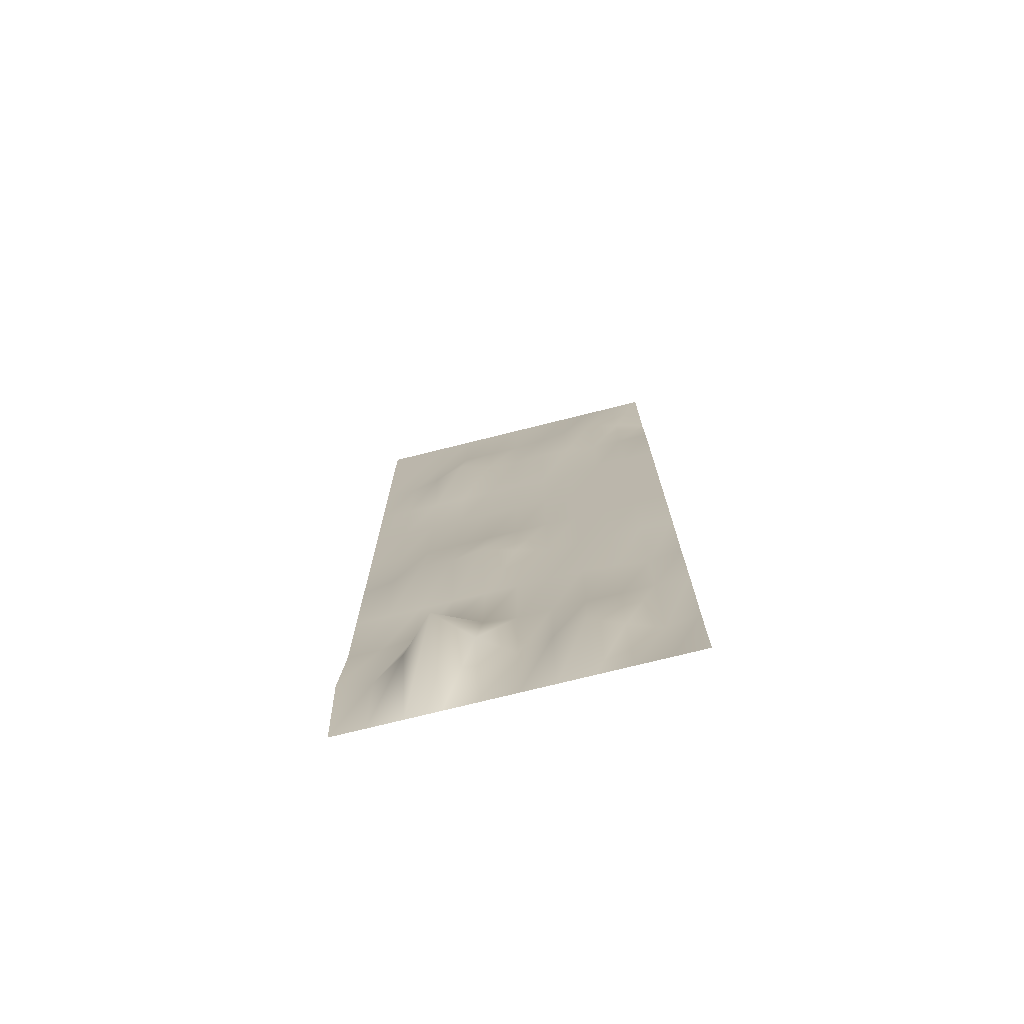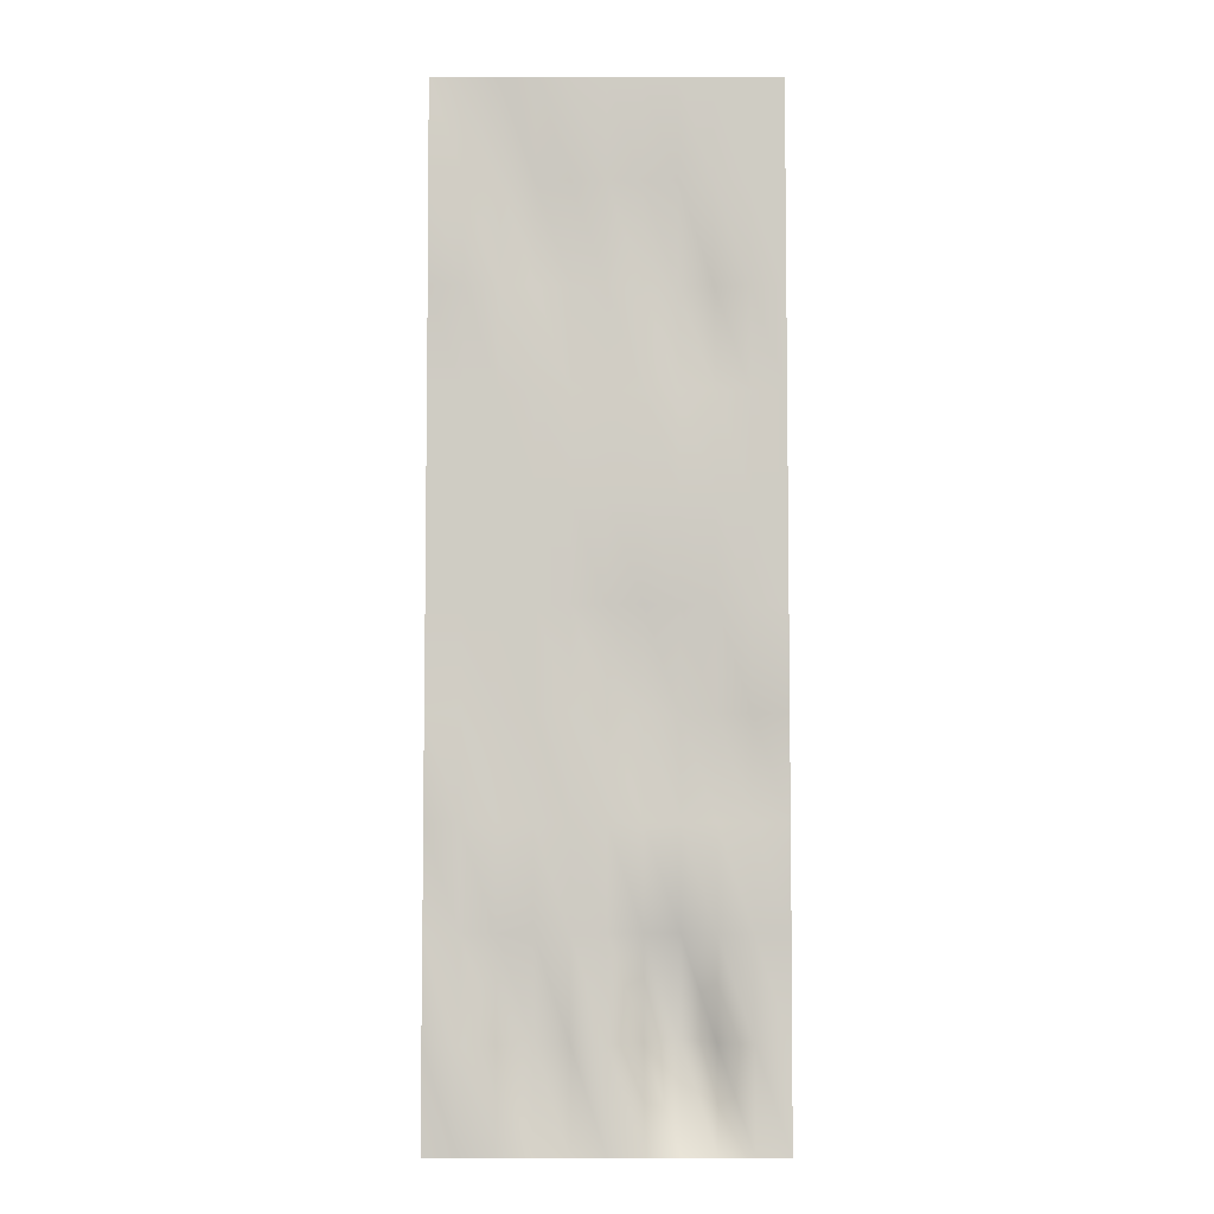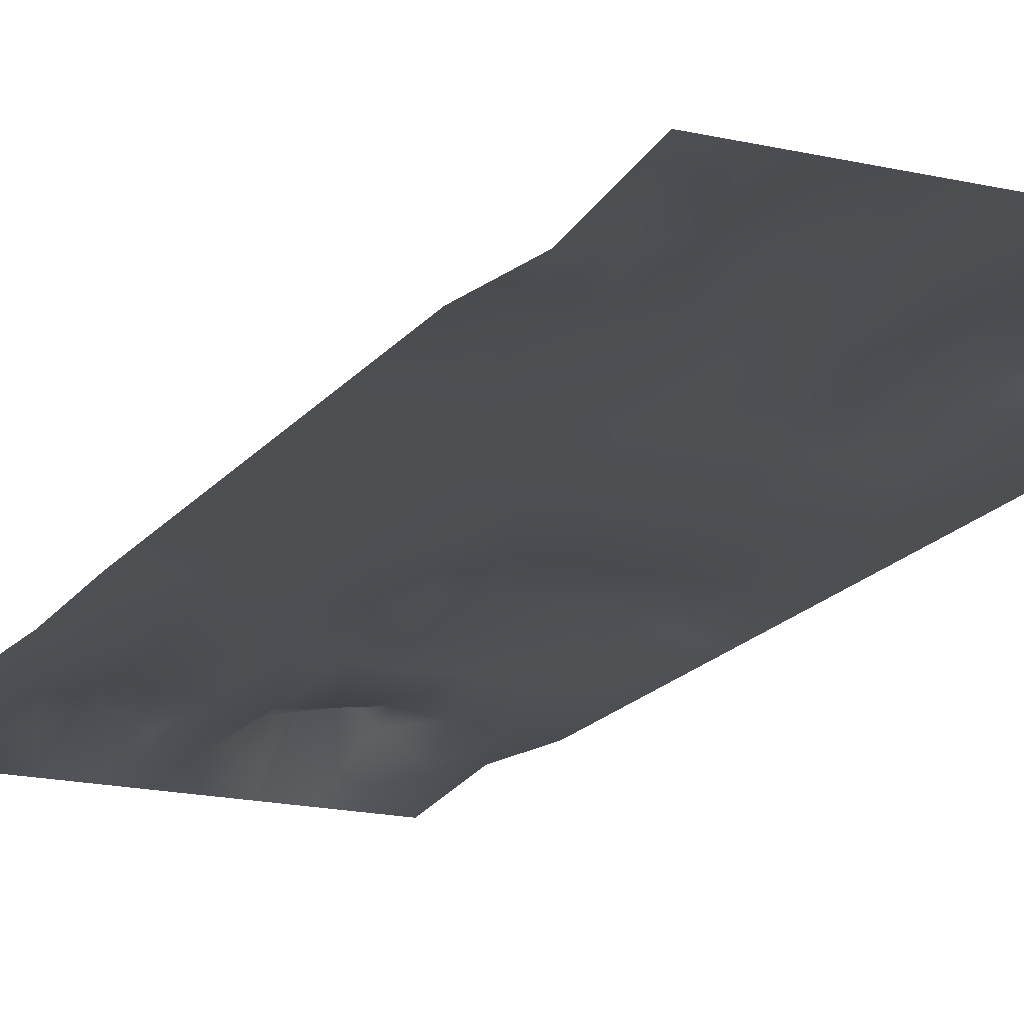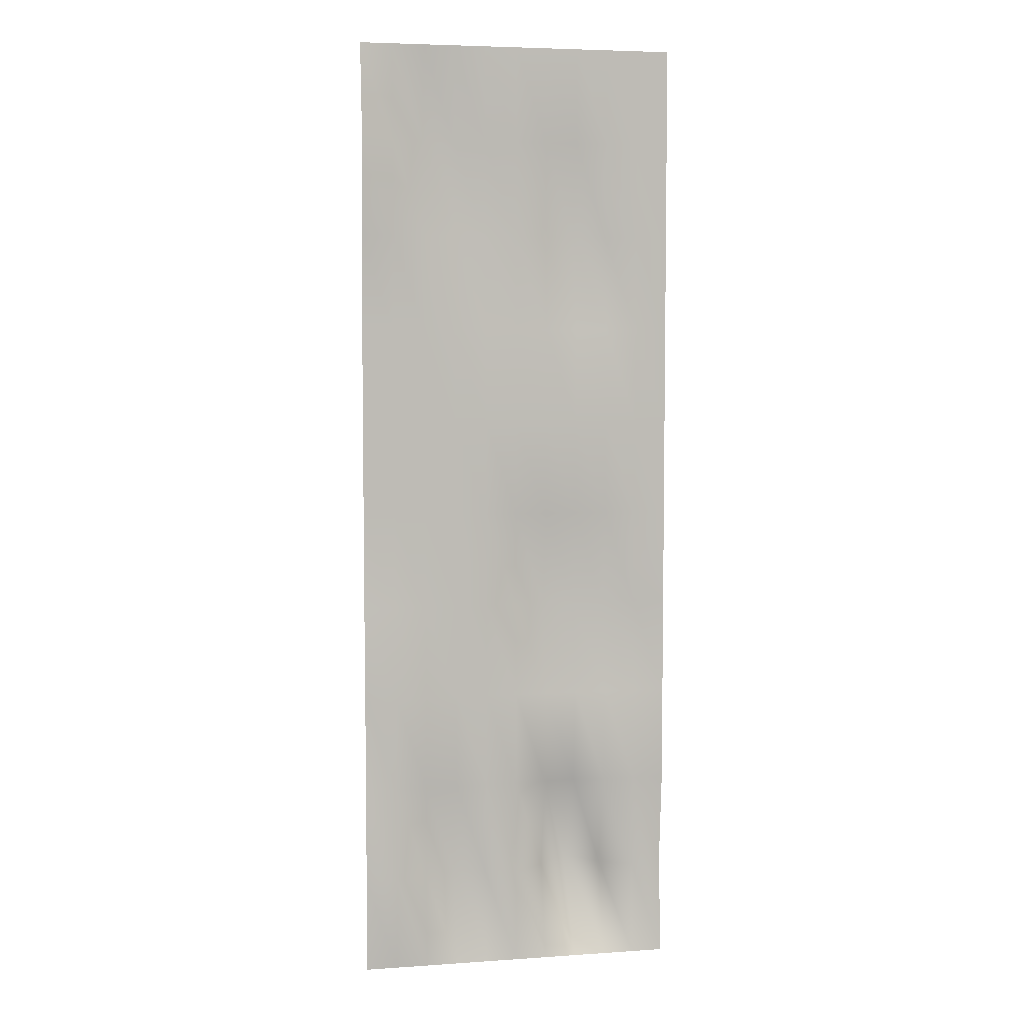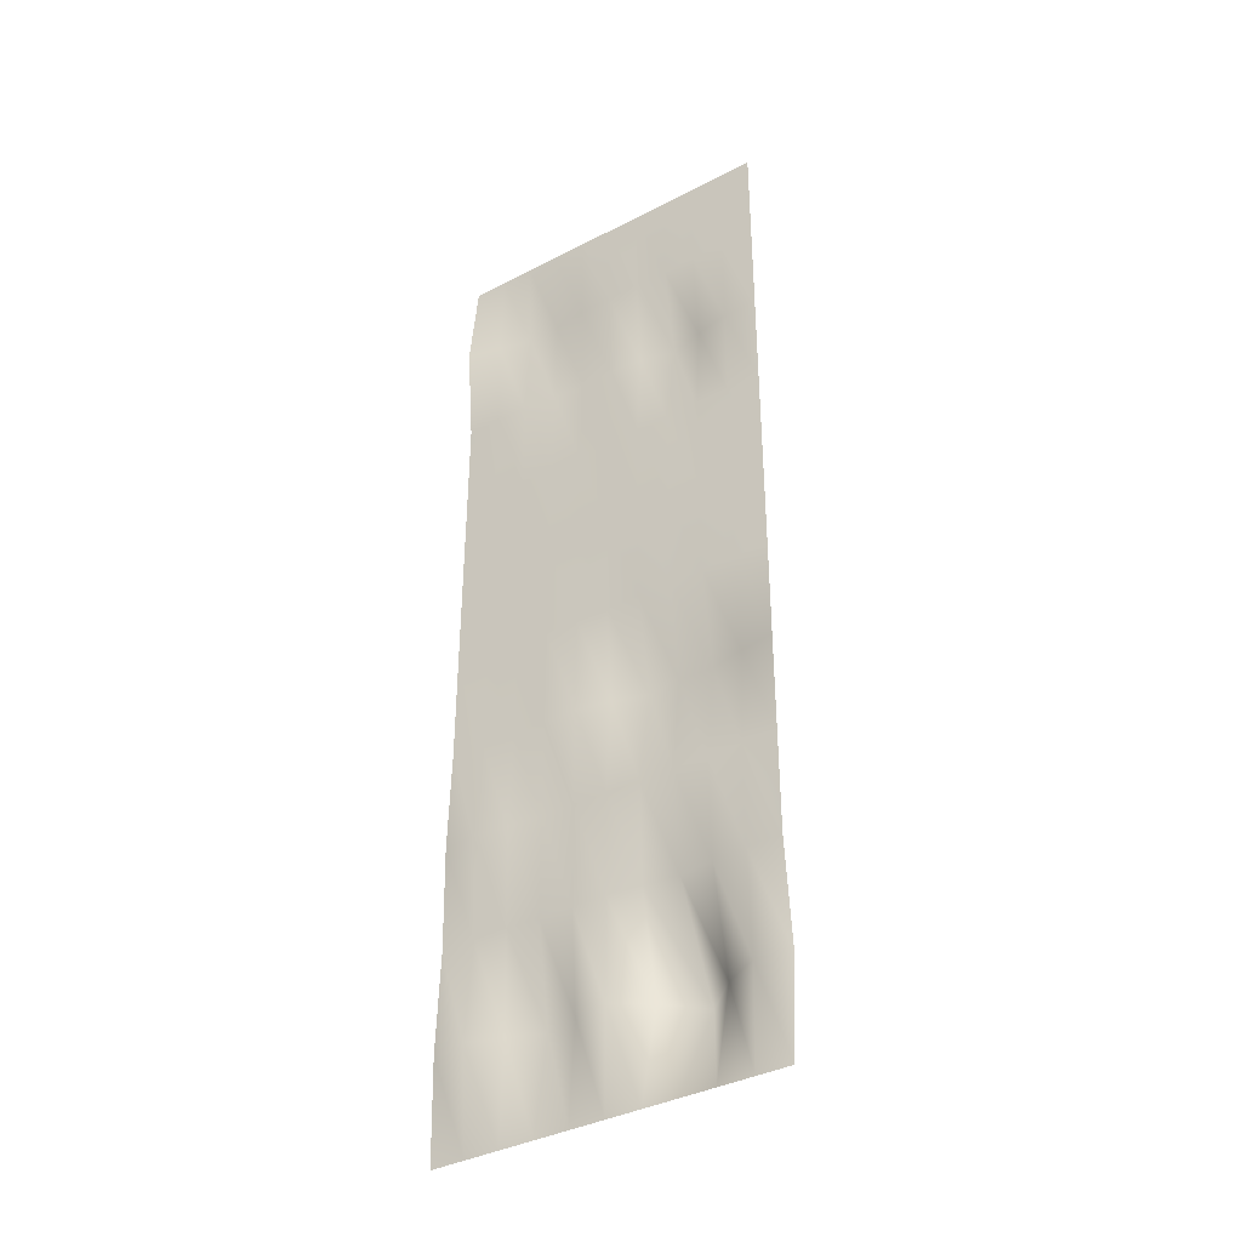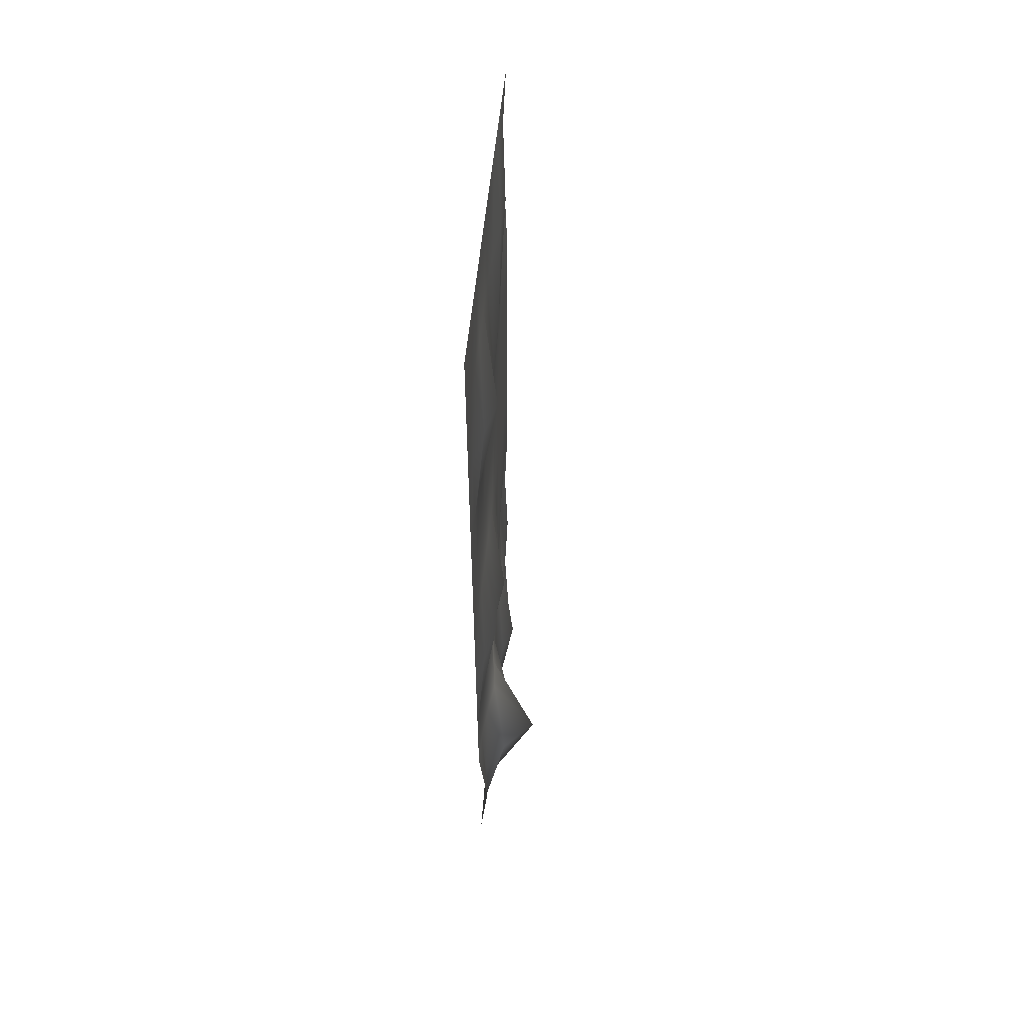
<metadata>
{"format":"obj","ext":"obj","renderer":"f3d","projection":"perspective","resolution":1024,"background":"white","views":[{"elev":-74.7,"azim":-166.0,"up":"+Z"},{"elev":-5.5,"azim":-0.0,"up":"+Z"},{"elev":-17.5,"azim":-24.7,"up":"+Y"},{"elev":5.4,"azim":-11.9,"up":"+Z"},{"elev":-38.0,"azim":33.3,"up":"+Z"},{"elev":58.3,"azim":95.8,"up":"+Z"}]}
</metadata>
<code>
v  -96.16 -4.272 309.7
v  -75.98 -4.272 309.7
v  -75.98 -5.66 249.5
v  -96.16 -10.63 249.5
v  -55.8 -4.272 309.7
v  -55.8 -0.4579 249.5
v  -35.61 -4.272 309.7
v  -35.61 -1.087 249.5
v  -15.43 -4.272 309.7
v  -15.43 -3.457 249.5
v  4.76 -4.272 309.7
v  4.76 -4.272 249.5
v  24.94 -4.272 309.7
v  24.94 -4.272 249.5
v  45.13 -4.272 309.7
v  45.13 -4.272 249.5
v  65.31 -4.272 309.7
v  65.31 -4.272 249.5
v  85.5 -4.272 309.7
v  85.5 -4.272 249.5
v  105.7 -4.272 309.7
v  105.7 -4.272 249.5
v  -75.98 -4.272 189.2
v  -96.16 -4.272 189.2
v  -55.8 -4.272 189.2
v  -35.61 -1.8 189.2
v  -15.43 -0.5538 189.2
v  4.76 -1.8 189.2
v  24.94 -0.2312 189.2
v  45.13 5.383 189.2
v  65.31 -0.2312 189.2
v  85.5 -4.272 189.2
v  105.7 -4.272 189.2
v  -75.98 -4.272 129
v  -96.16 -4.272 129
v  -55.8 -4.272 129
v  -35.61 -4.272 129
v  -15.43 -4.272 129
v  4.76 -4.272 129
v  24.94 -4.272 129
v  45.13 -4.272 129
v  65.31 -4.272 129
v  85.5 -4.272 129
v  105.7 -4.272 129
v  -75.98 -4.272 68.77
v  -96.16 -4.272 68.77
v  -55.8 -4.272 68.77
v  -35.61 -4.272 68.77
v  -15.43 -4.272 68.77
v  4.76 -4.272 68.77
v  24.94 -4.272 68.77
v  45.13 -4.272 68.77
v  65.31 -4.272 68.77
v  85.5 -4.272 68.77
v  105.7 -4.272 68.77
v  -75.98 -4.272 8.534
v  -96.16 -4.272 8.534
v  -55.8 -4.272 8.534
v  -35.61 -4.272 8.534
v  -15.43 -4.272 8.534
v  4.76 -4.272 8.534
v  24.94 -4.272 8.534
v  45.13 -4.272 8.534
v  65.31 -4.272 8.534
v  85.5 -4.272 8.534
v  105.7 -4.272 8.534
v  -75.98 -4.272 -51.7
v  -96.16 -4.272 -51.7
v  -55.8 -4.272 -51.7
v  -35.61 -4.272 -51.7
v  -15.43 -4.272 -51.7
v  4.76 0.13 -51.7
v  24.94 6.246 -51.7
v  45.13 3.408 -51.7
v  65.31 3.937 -51.7
v  85.5 -0.8365 -51.7
v  105.7 -4.272 -51.7
v  -75.98 -8.672 -111.9
v  -96.16 -6.114 -111.9
v  -55.8 -6.114 -111.9
v  -35.61 -4.272 -111.9
v  -15.43 -4.272 -111.9
v  4.76 -4.272 -111.9
v  24.94 -4.272 -111.9
v  45.13 -4.272 -111.9
v  65.31 -4.272 -111.9
v  85.5 -4.272 -111.9
v  105.7 -4.272 -111.9
v  -75.98 -4.272 -172.2
v  -96.16 -4.272 -172.2
v  -55.8 -4.272 -172.2
v  -35.61 -4.272 -172.2
v  -15.43 -4.272 -172.2
v  4.76 -4.272 -172.2
v  24.94 -2.222 -172.2
v  45.13 0.6265 -172.2
v  65.31 -2.222 -172.2
v  85.5 -4.272 -172.2
v  105.7 -4.272 -172.2
v  -75.98 -9.353 -232.4
v  -96.16 -6.398 -232.4
v  -55.8 -2.187 -232.4
v  -35.61 5.901 -232.4
v  -15.43 -0.0145 -232.4
v  4.76 -4.272 -232.4
v  24.94 9.825 -232.4
v  45.13 29.41 -232.4
v  65.31 9.825 -232.4
v  85.5 -2.001 -232.4
v  105.7 1.155 -232.4
v  -75.98 -4.272 -292.7
v  -96.16 -4.272 -292.7
v  -55.8 -4.272 -292.7
v  -35.61 -4.272 -292.7
v  -15.43 -4.272 -292.7
v  4.76 -4.272 -292.7
v  24.94 -4.272 -292.7
v  45.13 -4.272 -292.7
v  65.31 -4.272 -292.7
v  85.5 -4.272 -292.7
v  105.7 -4.272 -292.7
g Plane002
f 1 2 3 4
f 2 5 6 3
f 5 7 8 6
f 7 9 10 8
f 9 11 12 10
f 11 13 14 12
f 13 15 16 14
f 15 17 18 16
f 17 19 20 18
f 19 21 22 20
f 4 3 23 24
f 3 6 25 23
f 6 8 26 25
f 8 10 27 26
f 10 12 28 27
f 12 14 29 28
f 14 16 30 29
f 16 18 31 30
f 18 20 32 31
f 20 22 33 32
f 24 23 34 35
f 23 25 36 34
f 25 26 37 36
f 26 27 38 37
f 27 28 39 38
f 28 29 40 39
f 29 30 41 40
f 30 31 42 41
f 31 32 43 42
f 32 33 44 43
f 35 34 45 46
f 34 36 47 45
f 36 37 48 47
f 37 38 49 48
f 38 39 50 49
f 39 40 51 50
f 40 41 52 51
f 41 42 53 52
f 42 43 54 53
f 43 44 55 54
f 46 45 56 57
f 45 47 58 56
f 47 48 59 58
f 48 49 60 59
f 49 50 61 60
f 50 51 62 61
f 51 52 63 62
f 52 53 64 63
f 53 54 65 64
f 54 55 66 65
f 57 56 67 68
f 56 58 69 67
f 58 59 70 69
f 59 60 71 70
f 60 61 72 71
f 61 62 73 72
f 62 63 74 73
f 63 64 75 74
f 64 65 76 75
f 65 66 77 76
f 68 67 78 79
f 67 69 80 78
f 69 70 81 80
f 70 71 82 81
f 71 72 83 82
f 72 73 84 83
f 73 74 85 84
f 74 75 86 85
f 75 76 87 86
f 76 77 88 87
f 79 78 89 90
f 78 80 91 89
f 80 81 92 91
f 81 82 93 92
f 82 83 94 93
f 83 84 95 94
f 84 85 96 95
f 85 86 97 96
f 86 87 98 97
f 87 88 99 98
f 90 89 100 101
f 89 91 102 100
f 91 92 103 102
f 92 93 104 103
f 93 94 105 104
f 94 95 106 105
f 95 96 107 106
f 96 97 108 107
f 97 98 109 108
f 98 99 110 109
f 101 100 111 112
f 100 102 113 111
f 102 103 114 113
f 103 104 115 114
f 104 105 116 115
f 105 106 117 116
f 106 107 118 117
f 107 108 119 118
f 108 109 120 119
f 109 110 121 120

</code>
